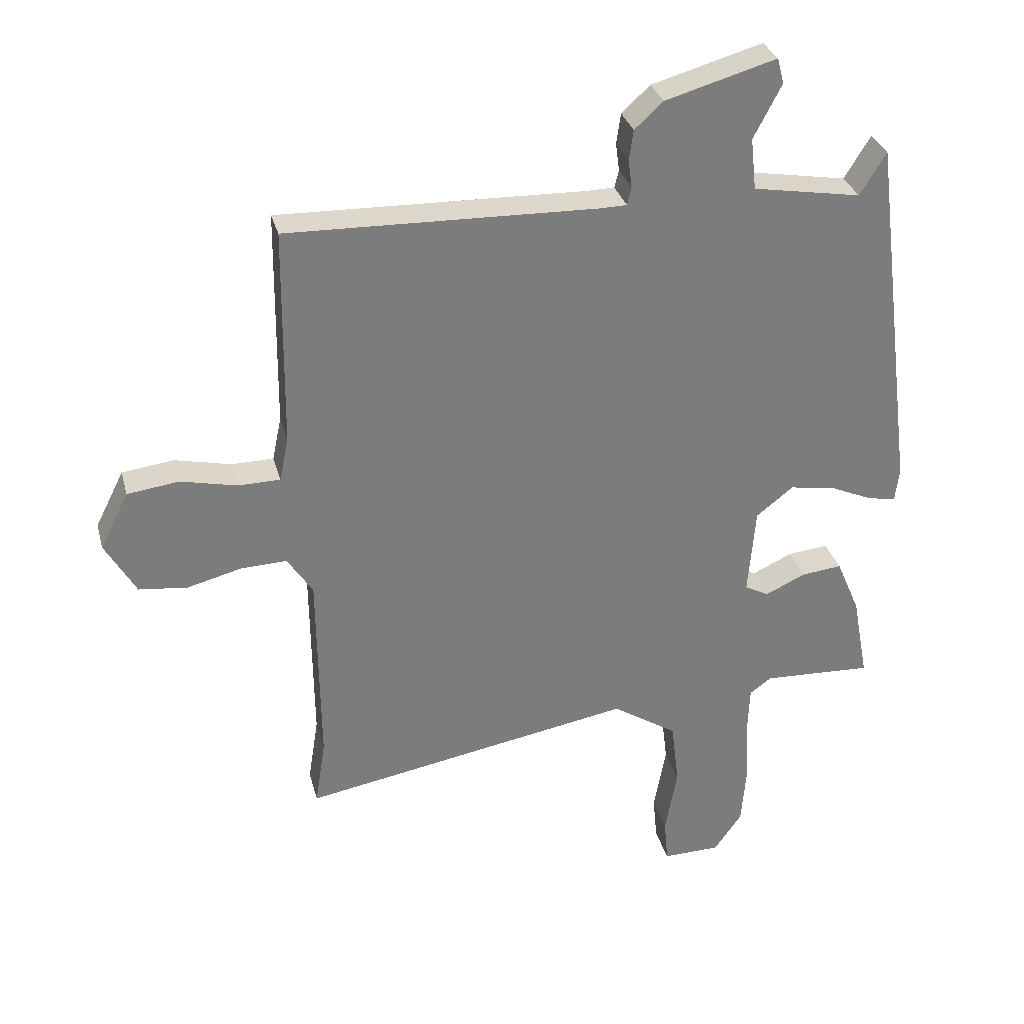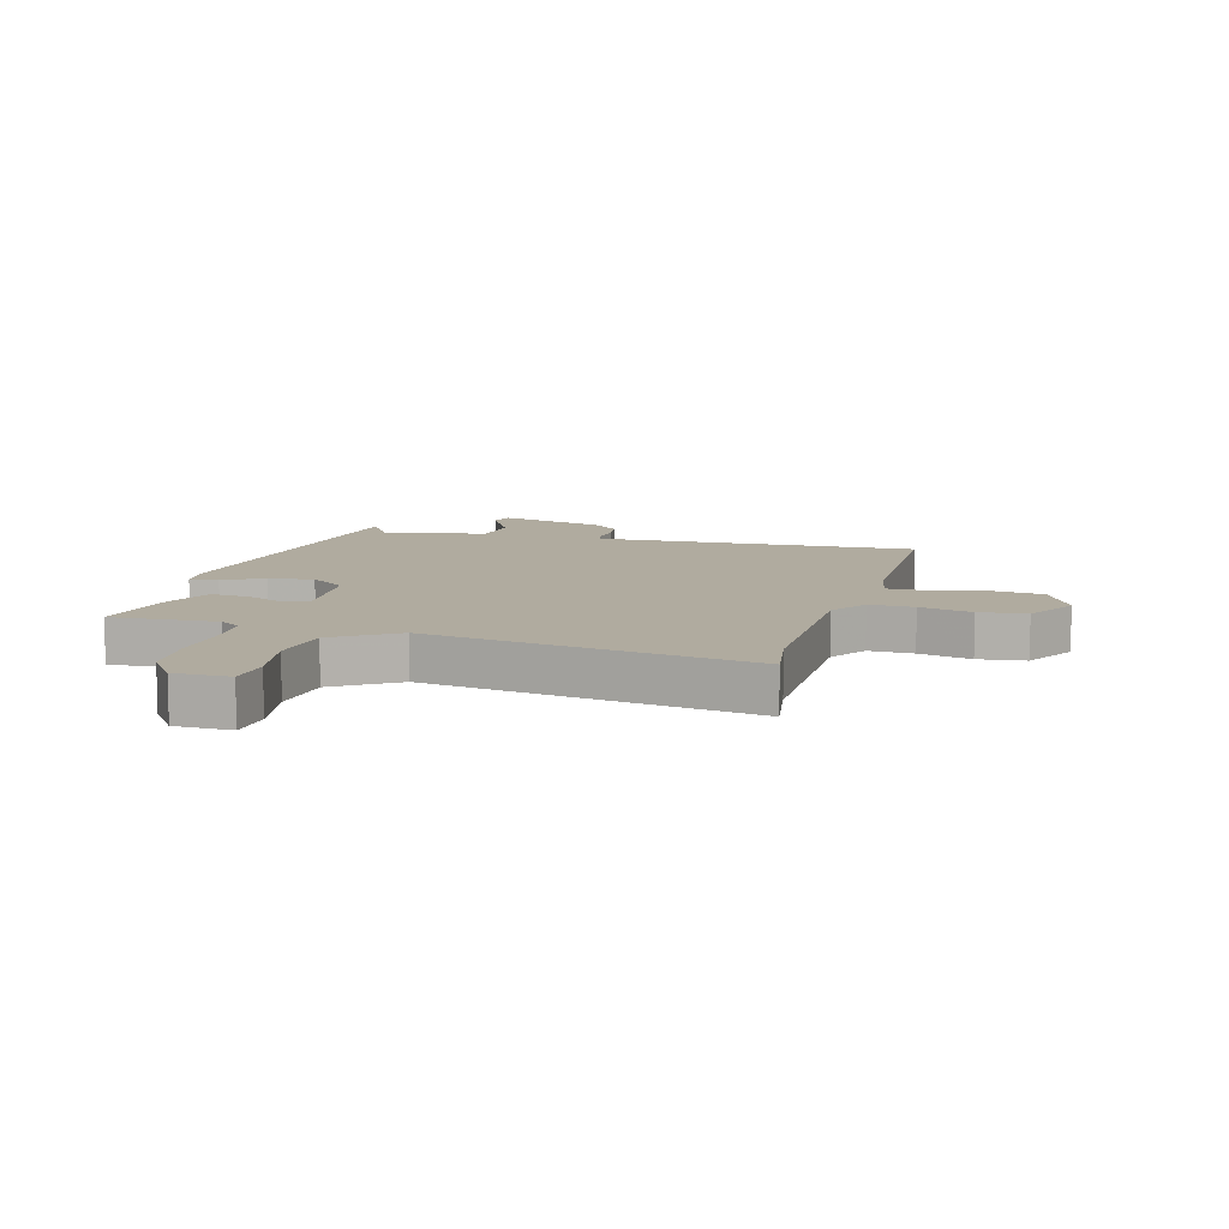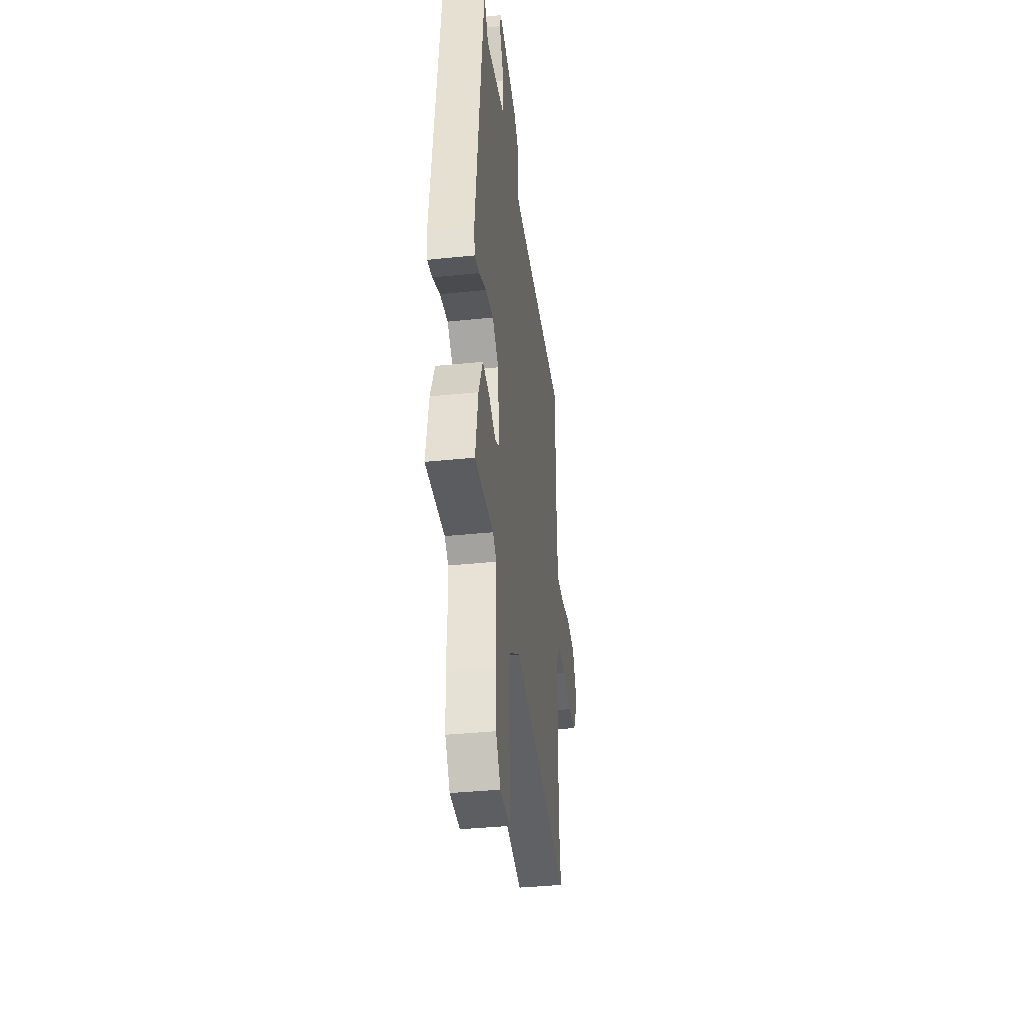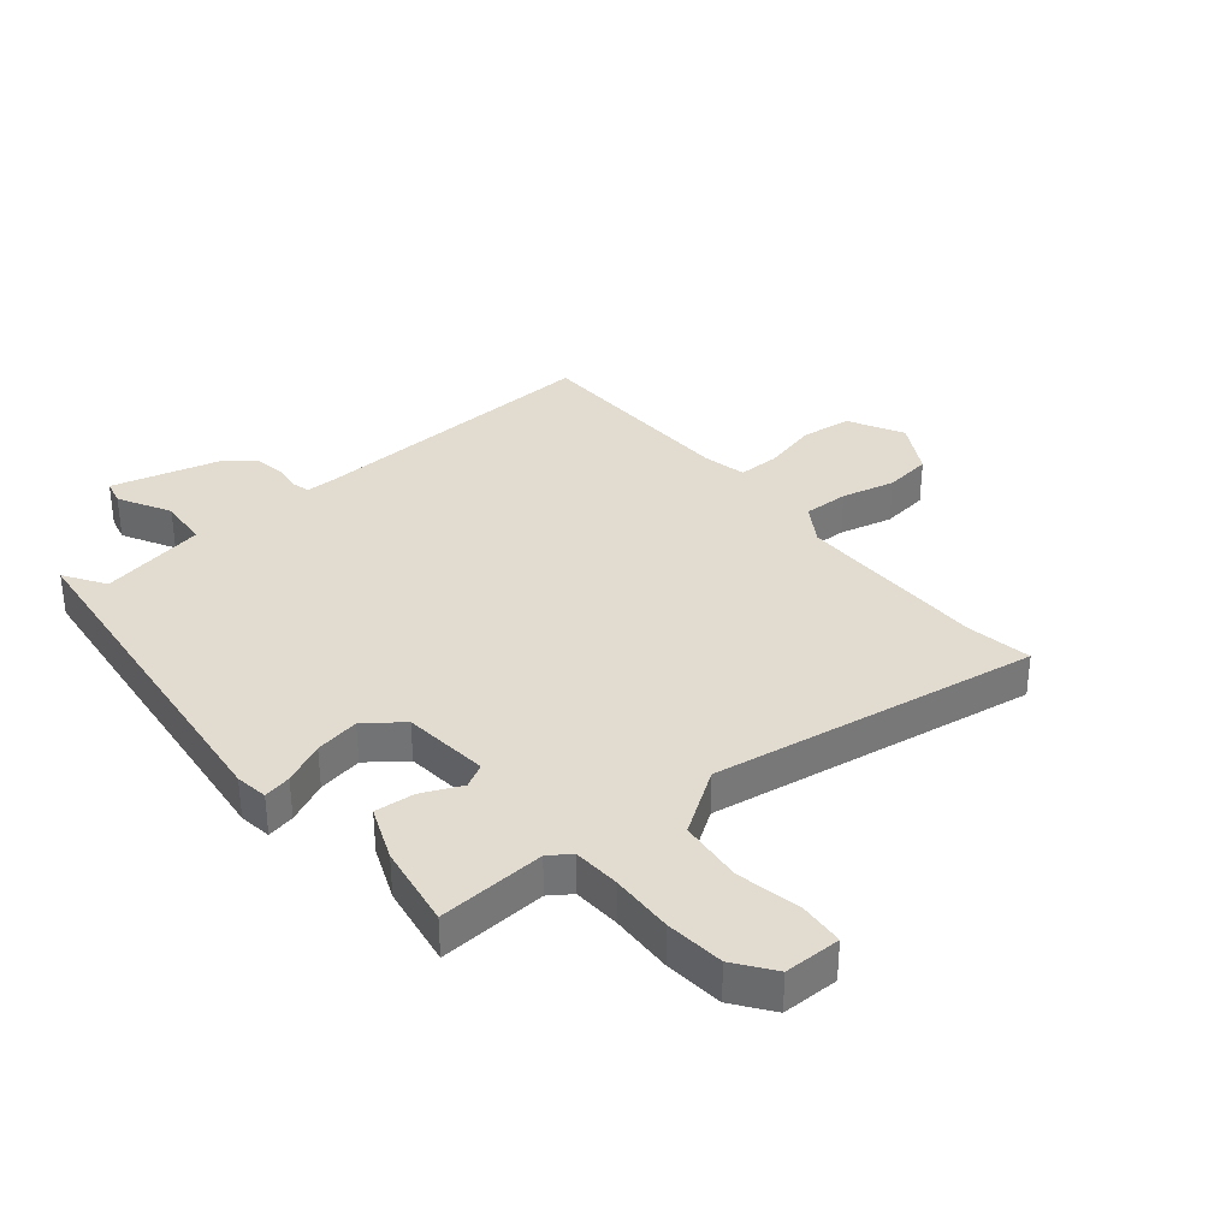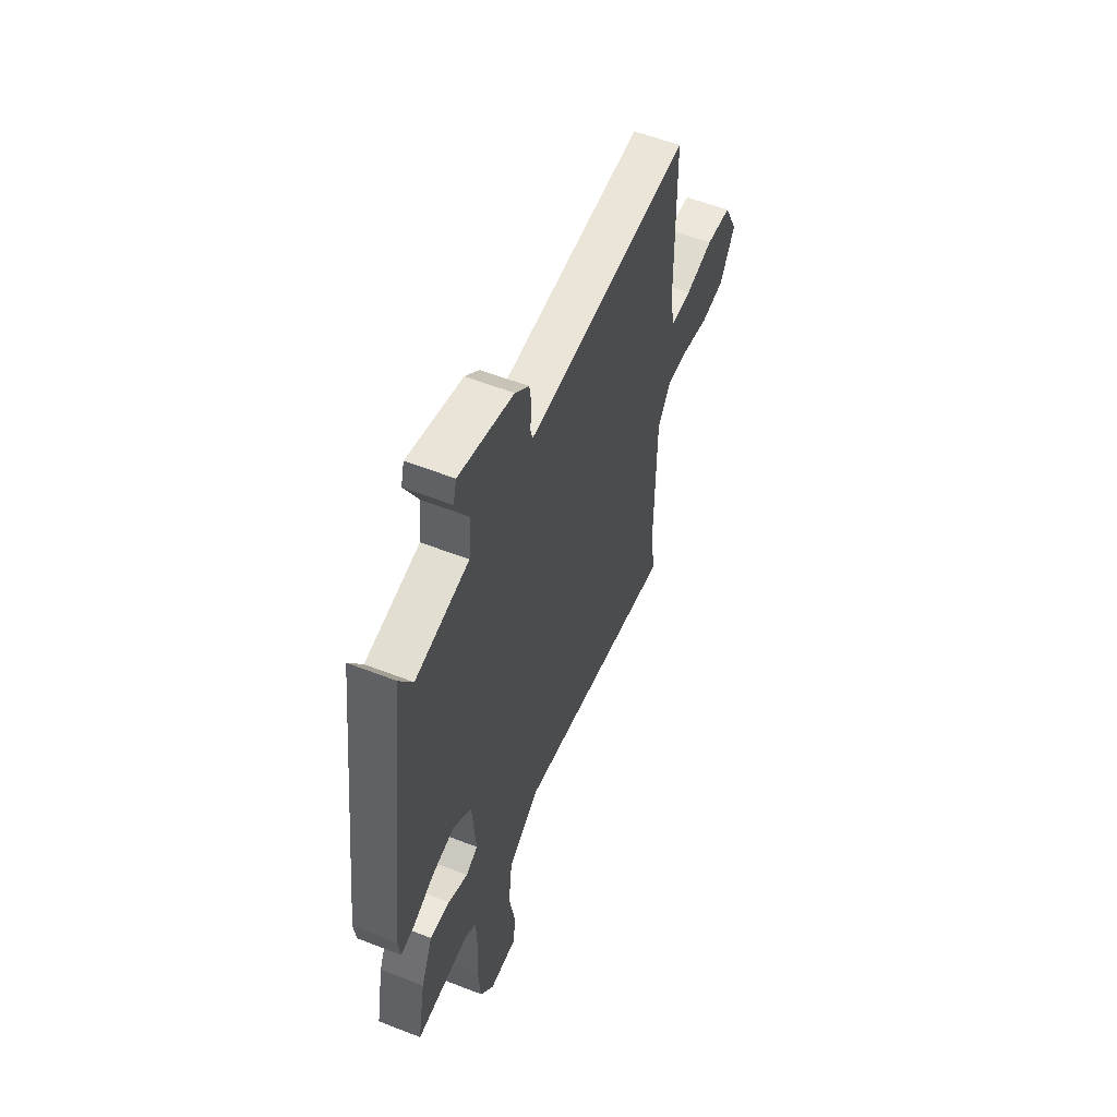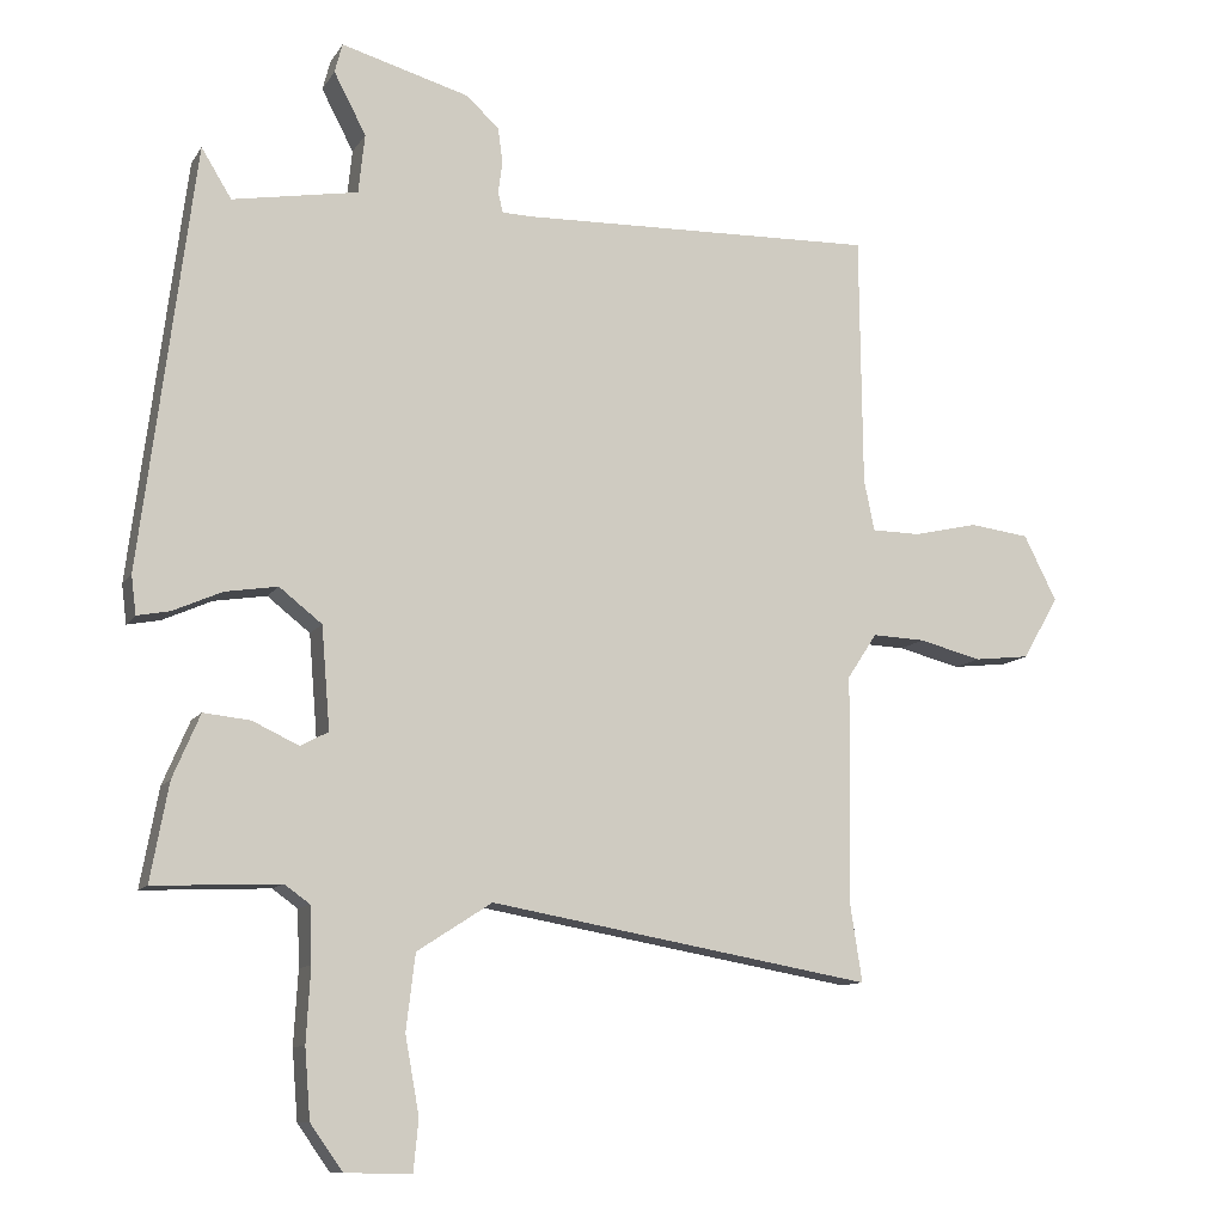
<metadata>
{"format":"obj","ext":"obj","renderer":"f3d","projection":"perspective","resolution":1024,"background":"white","views":[{"elev":31.4,"azim":-14.2,"up":"+Z"},{"elev":9.7,"azim":-164.9,"up":"+Y"},{"elev":-37.7,"azim":97.5,"up":"+Z"},{"elev":34.5,"azim":139.4,"up":"+Y"},{"elev":56.6,"azim":112.2,"up":"+Z"},{"elev":-10.8,"azim":160.2,"up":"+Z"}]}
</metadata>
<code>
v -0.511 0.07 -0.572
v -0.494 0.07 -0.463
v -0.498 0.07 -0.135
v -0.54 0.07 -0.071
v -0.616 0.07 -0.074
v -0.705 0.07 -0.097
v -0.785 0.07 -0.088
v -0.836 0.07 0.001
v -0.789 0.07 0.094
v -0.704 0.07 0.105
v -0.611 0.07 0.084
v -0.542 0.07 0.085
v -0.527 0.07 0.158
v -0.523 0.07 0.517
v -0.015 0.07 0.503
v 0.03 0.07 0.504
v 0.037 0.07 0.533
v 0.031 0.07 0.579
v 0.038 0.07 0.629
v 0.085 0.07 0.672
v 0.268 0.07 0.724
v 0.279 0.07 0.682
v 0.233 0.07 0.594
v 0.242 0.07 0.509
v 0.421 0.07 0.478
v 0.464 0.07 0.548
v 0.541 0.07 -0.056
v 0.534 0.07 -0.111
v 0.487 0.07 -0.102
v 0.417 0.07 -0.071
v 0.342 0.07 -0.059
v 0.281 0.07 -0.107
v 0.269 0.07 -0.253
v 0.309 0.07 -0.274
v 0.375 0.07 -0.243
v 0.442 0.07 -0.236
v 0.481 0.07 -0.327
v 0.507 0.07 -0.467
v 0.326 0.07 -0.459
v 0.29 0.07 -0.485
v 0.287 0.07 -0.565
v 0.293 0.07 -0.67
v 0.285 0.07 -0.769
v 0.239 0.07 -0.834
v 0.144 0.07 -0.836
v 0.137 0.07 -0.762
v 0.157 0.07 -0.652
v 0.144 0.07 -0.544
v 0.037 0.07 -0.475
v -0.511 0 -0.572
v -0.494 0 -0.463
v -0.498 0 -0.135
v -0.54 0 -0.071
v -0.616 0 -0.074
v -0.705 0 -0.097
v -0.785 0 -0.088
v -0.836 0 0.001
v -0.789 0 0.094
v -0.704 0 0.105
v -0.611 0 0.084
v -0.542 0 0.085
v -0.527 0 0.158
v -0.523 0 0.517
v -0.015 0 0.503
v 0.03 0 0.504
v 0.037 0 0.533
v 0.031 0 0.579
v 0.038 0 0.629
v 0.085 0 0.672
v 0.268 0 0.724
v 0.279 0 0.682
v 0.233 0 0.594
v 0.242 0 0.509
v 0.421 0 0.478
v 0.464 0 0.548
v 0.541 0 -0.056
v 0.534 0 -0.111
v 0.487 0 -0.102
v 0.417 0 -0.071
v 0.342 0 -0.059
v 0.281 0 -0.107
v 0.269 0 -0.253
v 0.309 0 -0.274
v 0.375 0 -0.243
v 0.442 0 -0.236
v 0.481 0 -0.327
v 0.507 0 -0.467
v 0.326 0 -0.459
v 0.29 0 -0.485
v 0.287 0 -0.565
v 0.293 0 -0.67
v 0.285 0 -0.769
v 0.239 0 -0.834
v 0.144 0 -0.836
v 0.137 0 -0.762
v 0.157 0 -0.652
v 0.144 0 -0.544
v 0.037 0 -0.475
f 45 46 47
f 44 45 47
f 43 44 47
f 42 43 47
f 41 42 47
f 40 41 47 48
f 39 40 48 49
f 37 38 39
f 36 37 39
f 35 36 39
f 34 35 39
f 33 34 39 49
f 28 29 30
f 27 28 30
f 26 27 30
f 25 26 30
f 24 25 30 31
f 21 22 23
f 20 21 23
f 19 20 23
f 18 19 23
f 17 18 23
f 16 17 23 24
f 13 14 15
f 12 13 15 16
f 9 10 11
f 8 9 11
f 7 8 11
f 6 7 11
f 5 6 11
f 4 5 11 12
f 24 31 32
f 16 24 32
f 12 16 32
f 4 12 32
f 3 4 32
f 32 33 49
f 3 32 49
f 2 3 49
f 1 2 49
f 96 95 94
f 96 94 93
f 96 93 92
f 96 92 91
f 96 91 90
f 97 96 90 89
f 98 97 89 88
f 88 87 86
f 88 86 85
f 88 85 84
f 88 84 83
f 98 88 83 82
f 79 78 77
f 79 77 76
f 79 76 75
f 79 75 74
f 80 79 74 73
f 72 71 70
f 72 70 69
f 72 69 68
f 72 68 67
f 72 67 66
f 73 72 66 65
f 64 63 62
f 65 64 62 61
f 60 59 58
f 60 58 57
f 60 57 56
f 60 56 55
f 60 55 54
f 61 60 54 53
f 81 80 73
f 81 73 65
f 81 65 61
f 81 61 53
f 81 53 52
f 98 82 81
f 98 81 52
f 98 52 51
f 98 51 50
f 1 50 51 2
f 2 51 52 3
f 3 52 53 4
f 4 53 54 5
f 5 54 55 6
f 6 55 56 7
f 7 56 57 8
f 8 57 58 9
f 9 58 59 10
f 10 59 60 11
f 11 60 61 12
f 12 61 62 13
f 13 62 63 14
f 14 63 64 15
f 15 64 65 16
f 16 65 66 17
f 17 66 67 18
f 18 67 68 19
f 19 68 69 20
f 20 69 70 21
f 21 70 71 22
f 22 71 72 23
f 23 72 73 24
f 24 73 74 25
f 25 74 75 26
f 26 75 76 27
f 27 76 77 28
f 28 77 78 29
f 29 78 79 30
f 30 79 80 31
f 31 80 81 32
f 32 81 82 33
f 33 82 83 34
f 34 83 84 35
f 35 84 85 36
f 36 85 86 37
f 37 86 87 38
f 38 87 88 39
f 39 88 89 40
f 40 89 90 41
f 41 90 91 42
f 42 91 92 43
f 43 92 93 44
f 44 93 94 45
f 45 94 95 46
f 46 95 96 47
f 47 96 97 48
f 48 97 98 49
f 49 98 50 1

</code>
